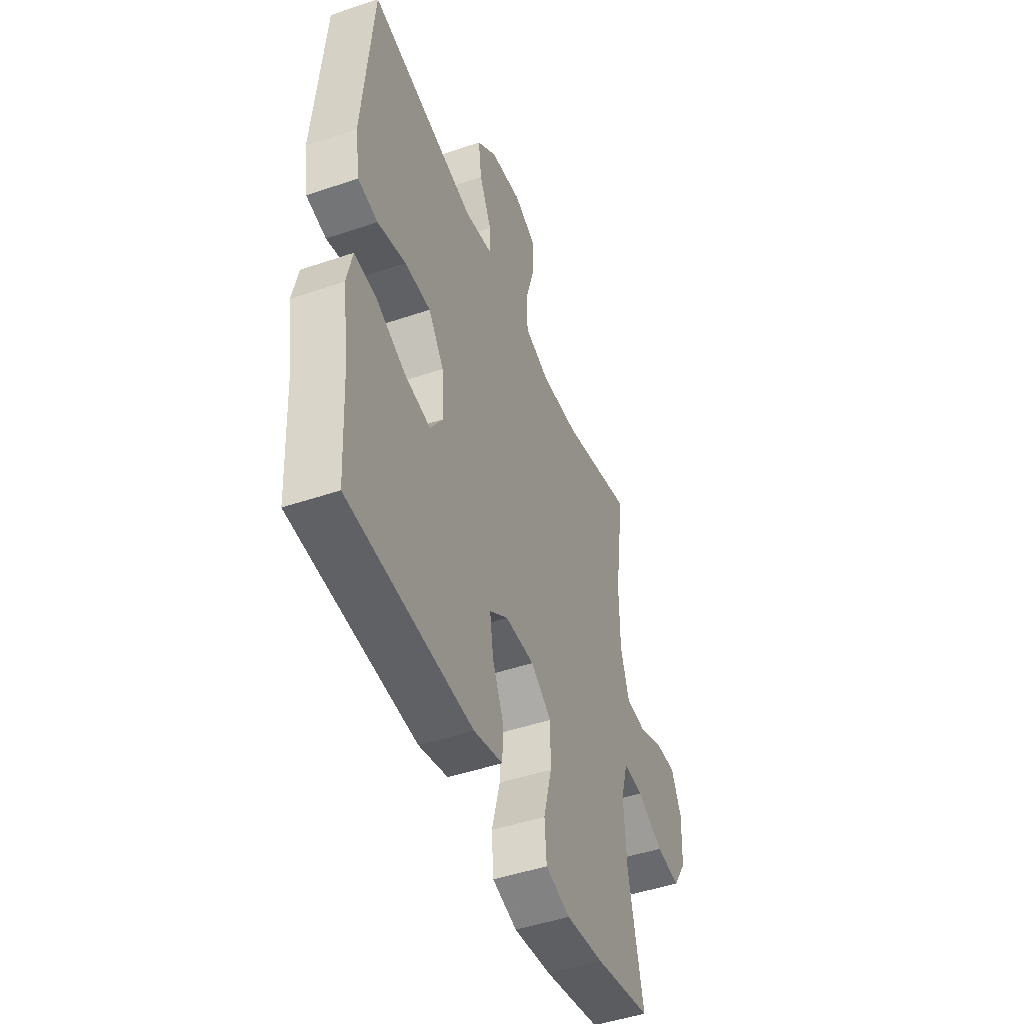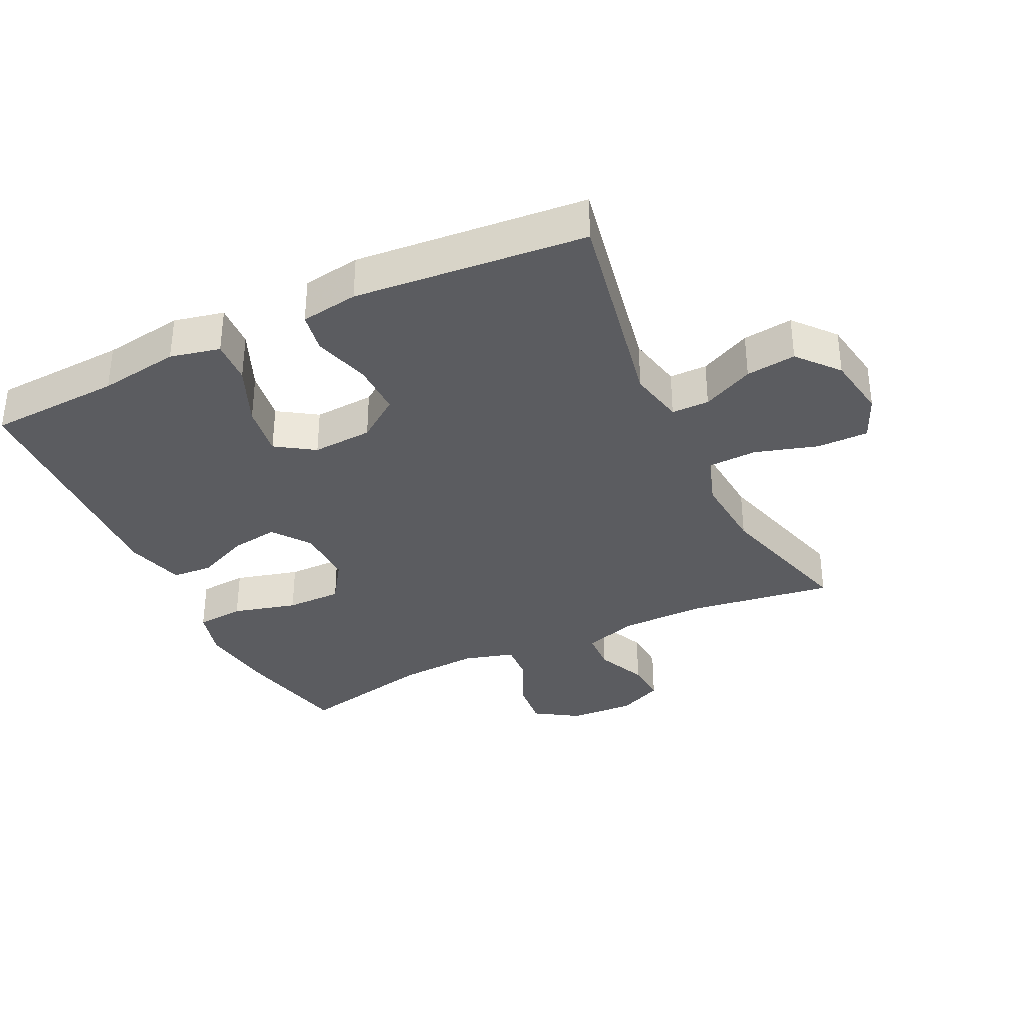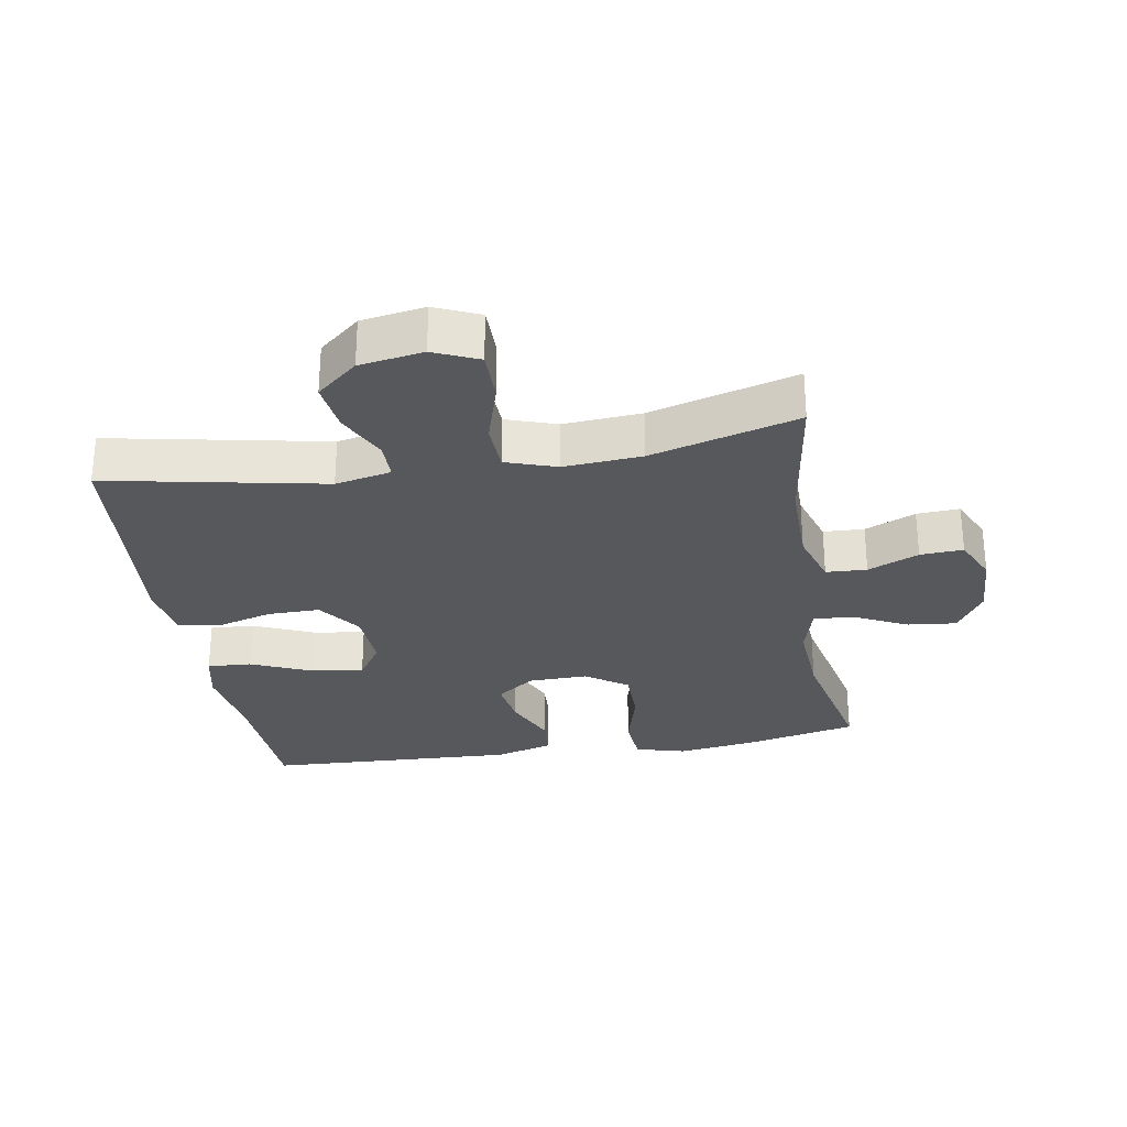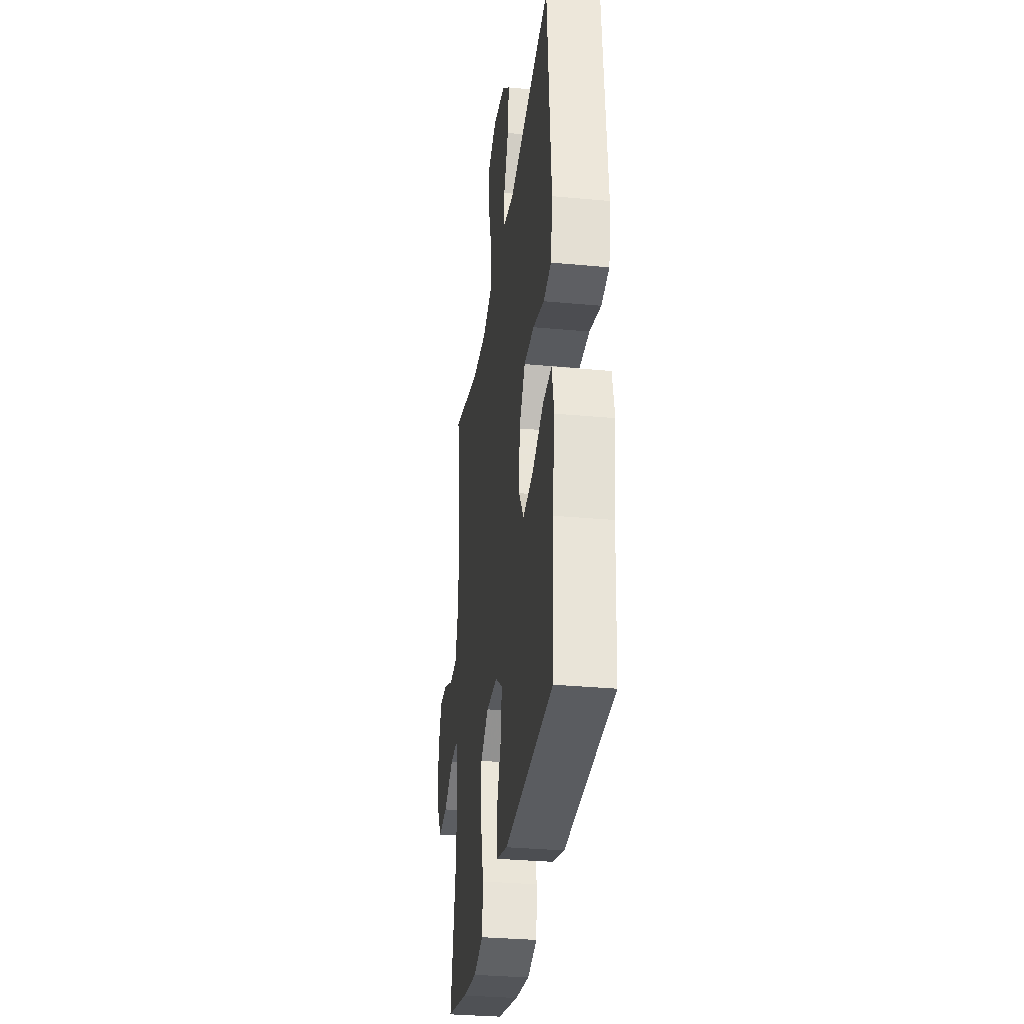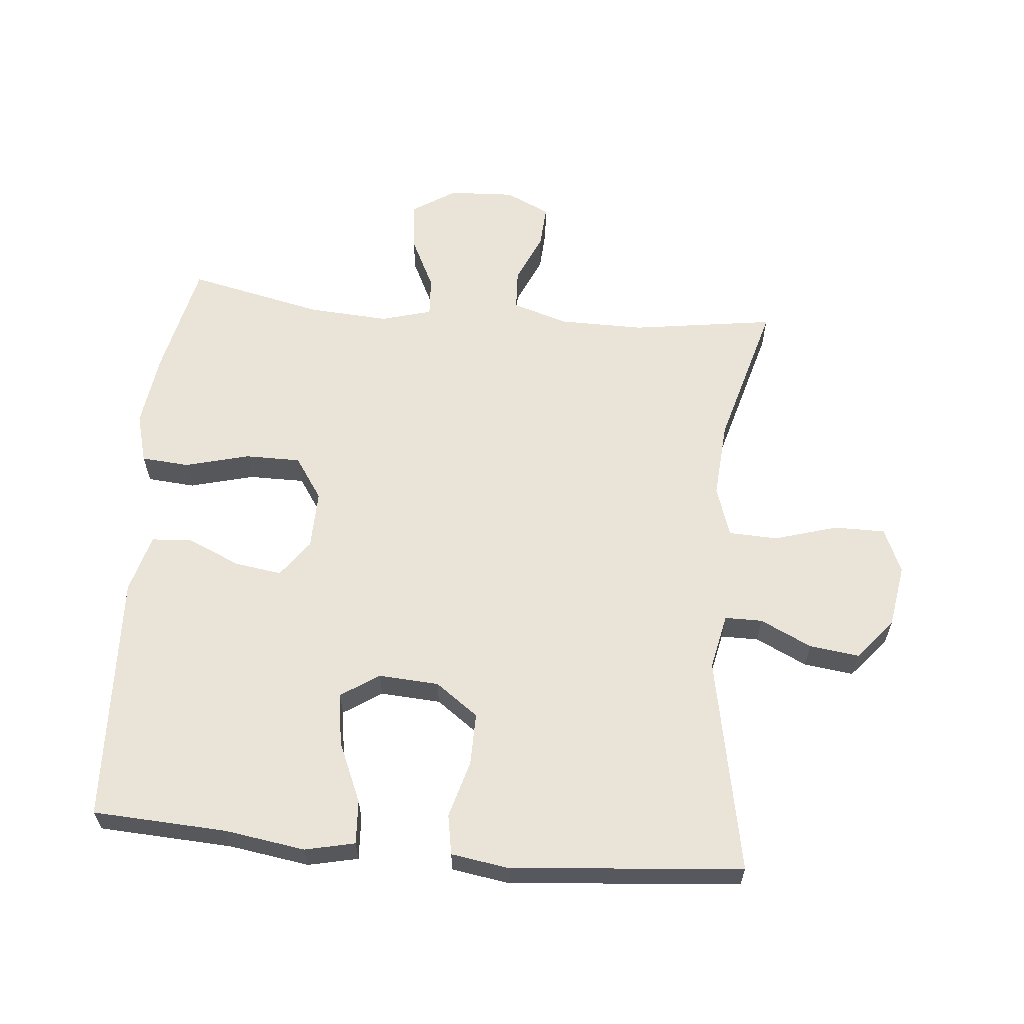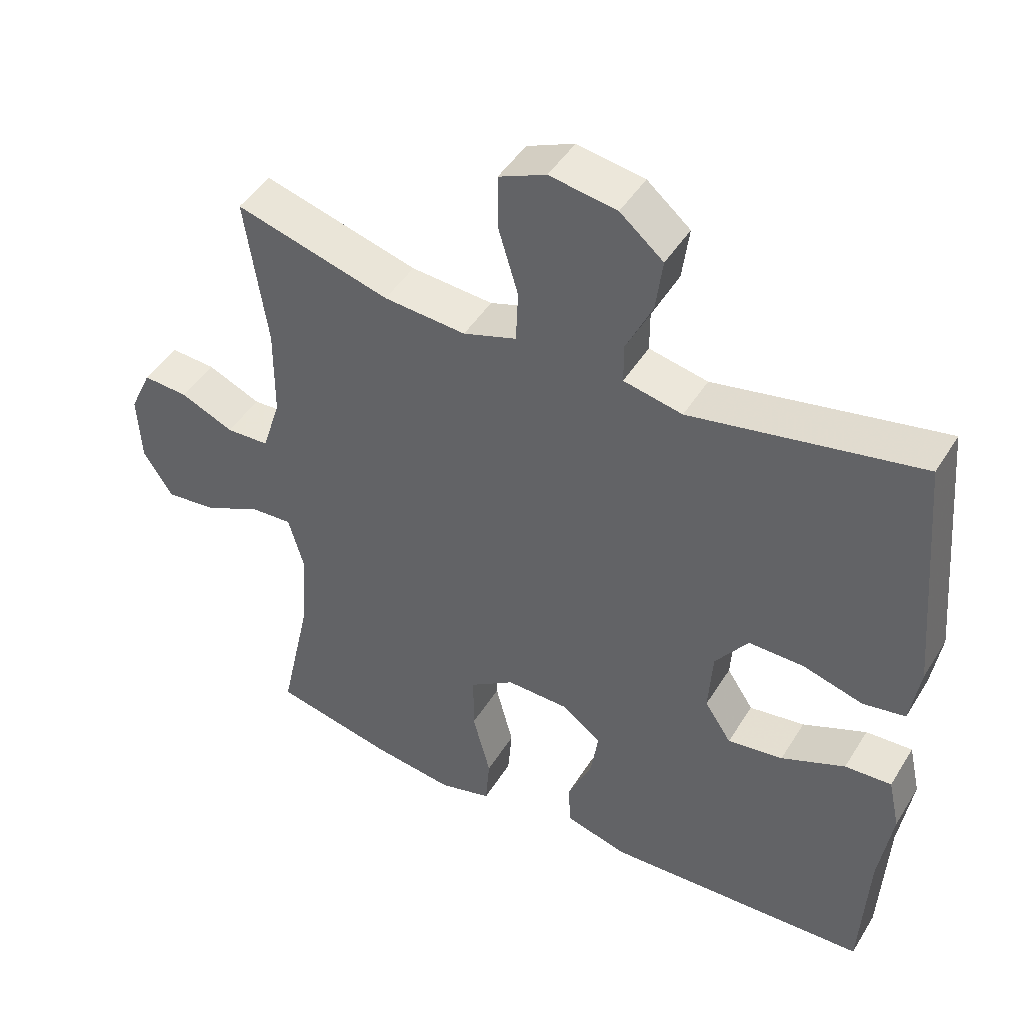
<metadata>
{"format":"obj","ext":"obj","renderer":"f3d","projection":"perspective","resolution":1024,"background":"white","views":[{"elev":-47.4,"azim":-69.0,"up":"+Z"},{"elev":-34.7,"azim":-64.3,"up":"+Y"},{"elev":-28.8,"azim":9.5,"up":"+Y"},{"elev":-31.8,"azim":-97.5,"up":"+Z"},{"elev":61.2,"azim":-84.8,"up":"+Y"},{"elev":45.8,"azim":-150.0,"up":"+Z"}]}
</metadata>
<code>
v 0.5 0.07 0.5
v 0.468 0.07 0.279
v 0.469 0.07 0.147
v 0.496 0.07 0.062
v 0.559 0.07 0.059
v 0.637 0.07 0.093
v 0.703 0.07 0.097
v 0.735 0.07 0.028
v 0.73 0.07 -0.073
v 0.687 0.07 -0.14
v 0.612 0.07 -0.132
v 0.53 0.07 -0.092
v 0.468 0.07 -0.088
v 0.446 0.07 -0.166
v 0.454 0.07 -0.29
v 0.5 0.07 -0.5
v 0.323 0.07 -0.539
v 0.206 0.07 -0.555
v 0.129 0.07 -0.534
v 0.123 0.07 -0.46
v 0.149 0.07 -0.361
v 0.149 0.07 -0.275
v 0.084 0.07 -0.231
v -0.007 0.07 -0.233
v -0.065 0.07 -0.275
v -0.054 0.07 -0.348
v -0.018 0.07 -0.429
v -0.022 0.07 -0.492
v -0.113 0.07 -0.517
v -0.5 0.07 -0.5
v -0.511 0.07 -0.294
v -0.53 0.07 -0.17
v -0.513 0.07 -0.093
v -0.445 0.07 -0.097
v -0.352 0.07 -0.137
v -0.271 0.07 -0.149
v -0.232 0.07 -0.09
v -0.238 0.07 0.003
v -0.286 0.07 0.069
v -0.367 0.07 0.068
v -0.455 0.07 0.043
v -0.517 0.07 0.054
v -0.531 0.07 0.143
v -0.5 0.07 0.5
v -0.166 0.07 0.435
v -0.08 0.07 0.453
v -0.08 0.07 0.511
v -0.118 0.07 0.59
v -0.128 0.07 0.667
v -0.065 0.07 0.72
v 0.033 0.07 0.736
v 0.102 0.07 0.706
v 0.102 0.07 0.627
v 0.073 0.07 0.53
v 0.076 0.07 0.454
v 0.154 0.07 0.428
v 0.274 0.07 0.437
v 0.5 0 0.5
v 0.468 0 0.279
v 0.469 0 0.147
v 0.496 0 0.062
v 0.559 0 0.059
v 0.637 0 0.093
v 0.703 0 0.097
v 0.735 0 0.028
v 0.73 0 -0.073
v 0.687 0 -0.14
v 0.612 0 -0.132
v 0.53 0 -0.092
v 0.468 0 -0.088
v 0.446 0 -0.166
v 0.454 0 -0.29
v 0.5 0 -0.5
v 0.323 0 -0.539
v 0.206 0 -0.555
v 0.129 0 -0.534
v 0.123 0 -0.46
v 0.149 0 -0.361
v 0.149 0 -0.275
v 0.084 0 -0.231
v -0.007 0 -0.233
v -0.065 0 -0.275
v -0.054 0 -0.348
v -0.018 0 -0.429
v -0.022 0 -0.492
v -0.113 0 -0.517
v -0.5 0 -0.5
v -0.511 0 -0.294
v -0.53 0 -0.17
v -0.513 0 -0.093
v -0.445 0 -0.097
v -0.352 0 -0.137
v -0.271 0 -0.149
v -0.232 0 -0.09
v -0.238 0 0.003
v -0.286 0 0.069
v -0.367 0 0.068
v -0.455 0 0.043
v -0.517 0 0.054
v -0.531 0 0.143
v -0.5 0 0.5
v -0.166 0 0.435
v -0.08 0 0.453
v -0.08 0 0.511
v -0.118 0 0.59
v -0.128 0 0.667
v -0.065 0 0.72
v 0.033 0 0.736
v 0.102 0 0.706
v 0.102 0 0.627
v 0.073 0 0.53
v 0.076 0 0.454
v 0.154 0 0.428
v 0.274 0 0.437
f 52 53 54
f 51 52 54
f 50 51 54
f 49 50 54
f 48 49 54
f 47 48 54
f 46 47 54 55
f 45 46 55 56
f 43 44 45
f 42 43 45
f 41 42 45
f 40 41 45
f 39 40 45 56
f 33 34 35
f 32 33 35
f 31 32 35
f 31 35 36
f 30 31 36
f 29 30 36
f 28 29 36
f 27 28 36
f 26 27 36
f 25 26 36 37
f 19 20 21
f 18 19 21
f 17 18 21
f 16 17 21
f 15 16 21
f 14 15 21 22
f 13 14 22 23
f 10 11 12
f 9 10 12
f 8 9 12
f 7 8 12
f 6 7 12
f 5 6 12
f 4 5 12 13
f 13 23 24
f 4 13 24
f 3 4 24
f 57 1 2
f 2 3 24
f 57 2 24
f 56 57 24
f 39 56 24
f 38 39 24
f 24 25 37 38
f 111 110 109
f 111 109 108
f 111 108 107
f 111 107 106
f 111 106 105
f 111 105 104
f 112 111 104 103
f 113 112 103 102
f 102 101 100
f 102 100 99
f 102 99 98
f 102 98 97
f 113 102 97 96
f 92 91 90
f 92 90 89
f 92 89 88
f 93 92 88
f 93 88 87
f 93 87 86
f 93 86 85
f 93 85 84
f 93 84 83
f 94 93 83 82
f 78 77 76
f 78 76 75
f 78 75 74
f 78 74 73
f 78 73 72
f 79 78 72 71
f 80 79 71 70
f 69 68 67
f 69 67 66
f 69 66 65
f 69 65 64
f 69 64 63
f 69 63 62
f 70 69 62 61
f 81 80 70
f 81 70 61
f 81 61 60
f 59 58 114
f 81 60 59
f 81 59 114
f 81 114 113
f 81 113 96
f 81 96 95
f 95 94 82 81
f 1 58 59 2
f 2 59 60 3
f 3 60 61 4
f 4 61 62 5
f 5 62 63 6
f 6 63 64 7
f 7 64 65 8
f 8 65 66 9
f 9 66 67 10
f 10 67 68 11
f 11 68 69 12
f 12 69 70 13
f 13 70 71 14
f 14 71 72 15
f 15 72 73 16
f 16 73 74 17
f 17 74 75 18
f 18 75 76 19
f 19 76 77 20
f 20 77 78 21
f 21 78 79 22
f 22 79 80 23
f 23 80 81 24
f 24 81 82 25
f 25 82 83 26
f 26 83 84 27
f 27 84 85 28
f 28 85 86 29
f 29 86 87 30
f 30 87 88 31
f 31 88 89 32
f 32 89 90 33
f 33 90 91 34
f 34 91 92 35
f 35 92 93 36
f 36 93 94 37
f 37 94 95 38
f 38 95 96 39
f 39 96 97 40
f 40 97 98 41
f 41 98 99 42
f 42 99 100 43
f 43 100 101 44
f 44 101 102 45
f 45 102 103 46
f 46 103 104 47
f 47 104 105 48
f 48 105 106 49
f 49 106 107 50
f 50 107 108 51
f 51 108 109 52
f 52 109 110 53
f 53 110 111 54
f 54 111 112 55
f 55 112 113 56
f 56 113 114 57
f 57 114 58 1

</code>
